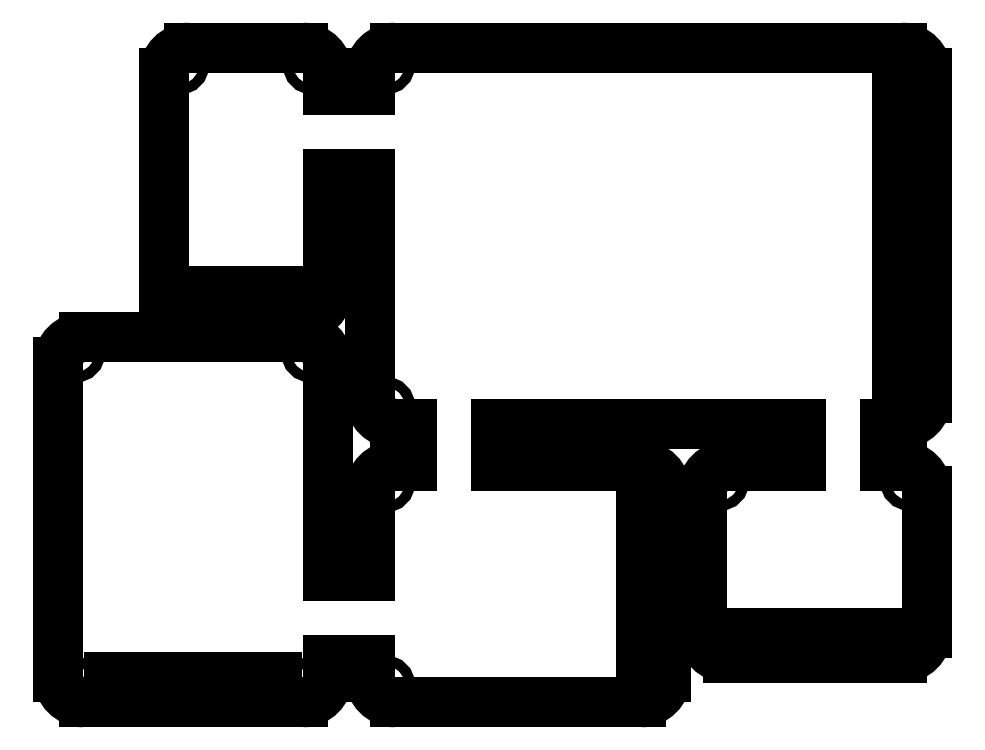
<metadata>
{"format":"dxf","ext":"dxf","renderer":"ezdxf+matplotlib","layout":"modelspace","background":"white","min_lineweight":24,"dpi":150}
</metadata>
<code>
0
SECTION
2
ENTITIES
0
CIRCLE
8
Sketch
10
-31.33
20
20.36
40
0.6
0
ARC
8
Sketch
10
30.13
20
-30.36
30
0
40
3
50
0
51
90
0
LINE
8
Sketch
10
33.13
20
-30.36
30
0
11
33.13
21
-47.26
31
0
0
ARC
8
Sketch
10
30.13
20
-47.26
30
0
40
3
50
-90
51
0
0
LINE
8
Sketch
10
30.13
20
-50.26
30
0
11
9.43
21
-50.26
31
0
0
ARC
8
Sketch
10
9.43
20
-47.26
30
0
40
3
50
180
51
-90
0
LINE
8
Sketch
10
6.43
20
-47.26
30
0
11
6.43
21
-30.36
31
0
0
ARC
8
Sketch
10
9.43
20
-30.36
30
0
40
3
50
90
51
180
0
LINE
8
Sketch
10
9.43
20
-27.36
30
0
11
18.13
21
-27.36
31
0
0
LINE
8
Sketch
10
18.13
20
-27.36
30
0
11
18.13
21
-22.36
31
0
0
LINE
8
Sketch
10
18.13
20
-22.36
30
0
11
-18.13
21
-22.36
31
0
0
LINE
8
Sketch
10
-18.13
20
-22.36
30
0
11
-18.13
21
-27.36
31
0
0
LINE
8
Sketch
10
-18.13
20
-27.36
30
0
11
-0.91
21
-27.36
31
0
0
ARC
8
Sketch
10
-0.91
20
-30.36
30
0
40
3
50
0
51
90
0
LINE
8
Sketch
10
2.09
20
-30.36
30
0
11
2.09
21
-52.52
31
0
0
ARC
8
Sketch
10
-0.91
20
-52.52
30
0
40
3
50
-90
51
0
0
LINE
8
Sketch
10
-30.13
20
-55.52
30
0
11
-0.91
21
-55.52
31
0
0
ARC
8
Sketch
10
-30.13
20
-52.52
30
0
40
3
50
-180
51
-90
0
LINE
8
Sketch
10
-33.13
20
-52.52
30
0
11
-33.13
21
-50.52
31
0
0
LINE
8
Sketch
10
-33.13
20
-50.52
30
0
11
-38.13
21
-50.52
31
0
0
LINE
8
Sketch
10
-38.13
20
-52.52
30
0
11
-38.13
21
-50.52
31
0
0
ARC
8
Sketch
10
-41.13
20
-52.52
30
0
40
3
50
-90
51
-6.532e-05
0
LINE
8
Sketch
10
-41.13
20
-55.52
30
0
11
-67.2
21
-55.52
31
0
0
ARC
8
Sketch
10
-67.2
20
-52.52
30
0
40
3
50
180
51
-90
0
LINE
8
Sketch
10
-70.2
20
-52.52
30
0
11
-70.2
21
-15.09
31
0
0
ARC
8
Sketch
10
-67.2
20
-15.09
30
0
40
3
50
90
51
180
0
LINE
8
Sketch
10
-67.2
20
-12.09
30
0
11
-41.13
21
-12.09
31
0
0
ARC
8
Sketch
10
-41.13
20
-15.09
30
0
40
3
50
0
51
90
0
LINE
8
Sketch
10
-38.13
20
-15.09
30
0
11
-38.13
21
-40.52
31
0
0
LINE
8
Sketch
10
-33.13
20
-40.52
30
0
11
-38.13
21
-40.52
31
0
0
LINE
8
Sketch
10
-33.13
20
-30.36
30
0
11
-33.13
21
-40.52
31
0
0
ARC
8
Sketch
10
-30.13
20
-30.36
30
0
40
3
50
90
51
180
0
LINE
8
Sketch
10
-28.13
20
-27.36
30
0
11
-30.13
21
-27.36
31
0
0
LINE
8
Sketch
10
-28.13
20
-22.36
30
0
11
-28.13
21
-27.36
31
0
0
LINE
8
Sketch
10
-30.13
20
-22.36
30
0
11
-28.13
21
-22.36
31
0
0
ARC
8
Sketch
10
-30.13
20
-19.36
30
0
40
3
50
180
51
-90
0
LINE
8
Sketch
10
-33.13
20
-17.86
30
0
11
-33.13
21
-19.36
31
0
0
LINE
8
Sketch
10
-33.13
20
7.36
30
0
11
-33.13
21
-17.86
31
0
0
LINE
8
Sketch
10
-33.13
20
7.36
30
0
11
-38.13
21
7.36
31
0
0
LINE
8
Sketch
10
-38.13
20
-6.59
30
0
11
-38.13
21
7.36
31
0
0
ARC
8
Sketch
10
-41.13
20
-6.59
30
0
40
3
50
-90
51
-1.696e-14
0
LINE
8
Sketch
10
-41.13
20
-9.59
30
0
11
-54.63
21
-9.59
31
0
0
ARC
8
Sketch
10
-54.63
20
-6.59
30
0
40
3
50
180
51
-90
0
LINE
8
Sketch
10
-57.63
20
-6.59
30
0
11
-57.63
21
19.36
31
0
0
ARC
8
Sketch
10
-54.63
20
19.36
30
0
40
3
50
90
51
180
0
LINE
8
Sketch
10
-54.63
20
22.36
30
0
11
-41.13
21
22.36
31
0
0
ARC
8
Sketch
10
-41.13
20
19.36
30
0
40
3
50
0
51
90
0
LINE
8
Sketch
10
-38.13
20
19.36
30
0
11
-38.13
21
17.36
31
0
0
LINE
8
Sketch
10
-38.13
20
17.36
30
0
11
-33.13
21
17.36
31
0
0
LINE
8
Sketch
10
-33.13
20
19.41
30
0
11
-33.13
21
17.36
31
0
0
ARC
8
Sketch
10
-30.13
20
19.36
30
0
40
3
50
90
51
179
0
LINE
8
Sketch
10
-30.13
20
22.36
30
0
11
30.13
21
22.36
31
0
0
ARC
8
Sketch
10
30.13
20
19.36
30
0
40
3
50
0
51
90
0
LINE
8
Sketch
10
33.13
20
19.36
30
0
11
33.13
21
-19.36
31
0
0
ARC
8
Sketch
10
30.13
20
-19.36
30
0
40
3
50
-90
51
0
0
LINE
8
Sketch
10
29.63
20
18.86
30
0
11
30.63
21
18.86
31
0
0
LINE
8
Sketch
10
30.63
20
18.86
30
0
11
30.63
21
-18.86
31
0
0
LINE
8
Sketch
10
30.63
20
-18.86
30
0
11
29.63
21
-18.86
31
0
0
LINE
8
Sketch
10
29.63
20
-18.86
30
0
11
29.63
21
18.86
31
0
0
CIRCLE
8
Sketch
10
-31.33
20
-20.36
40
0.6
0
CIRCLE
8
Sketch
10
31.33
20
20.36
40
0.6
0
CIRCLE
8
Sketch
10
31.33
20
-20.36
40
0.6
0
CIRCLE
8
Sketch
10
-31.33
20
-29.36
40
0.6
0
CIRCLE
8
Sketch
10
-31.33
20
-53.52
40
0.6
0
CIRCLE
8
Sketch
10
0.29
20
-29.36
40
0.6
0
CIRCLE
8
Sketch
10
0.29
20
-53.52
40
0.6
0
LINE
8
Sketch
10
-0.91
20
-30.56
30
0
11
0.09
21
-30.56
31
0
0
LINE
8
Sketch
10
0.09
20
-30.56
30
0
11
0.09
21
-52.32
31
0
0
LINE
8
Sketch
10
0.09
20
-52.32
30
0
11
-0.91
21
-52.32
31
0
0
LINE
8
Sketch
10
-0.91
20
-52.32
30
0
11
-0.91
21
-30.56
31
0
0
CIRCLE
8
Sketch
10
8.43
20
-48.46
40
0.6
0
CIRCLE
8
Sketch
10
31.13
20
-29.16
40
0.6
0
CIRCLE
8
Sketch
10
31.13
20
-48.46
40
0.6
0
CIRCLE
8
Sketch
10
8.43
20
-29.16
40
0.6
0
LINE
8
Sketch
10
28.13
20
-27.36
30
0
11
30.13
21
-27.36
31
0
0
LINE
8
Sketch
10
28.13
20
-22.36
30
0
11
28.13
21
-27.36
31
0
0
LINE
8
Sketch
10
28.13
20
-22.36
30
0
11
30.13
21
-22.36
31
0
0
LINE
8
Sketch
10
9.93
20
-47.26
30
0
11
29.63
21
-47.26
31
0
0
LINE
8
Sketch
10
29.63
20
-47.26
30
0
11
29.63
21
-48.46
31
0
0
LINE
8
Sketch
10
29.63
20
-48.46
30
0
11
9.93
21
-48.46
31
0
0
LINE
8
Sketch
10
9.93
20
-48.46
30
0
11
9.93
21
-47.26
31
0
0
LINE
8
Sketch
10
-54.13
20
-6.59
30
0
11
-41.63
21
-6.59
31
0
0
LINE
8
Sketch
10
-41.63
20
-6.59
30
0
11
-41.63
21
-7.59
31
0
0
LINE
8
Sketch
10
-41.63
20
-7.59
30
0
11
-54.13
21
-7.59
31
0
0
LINE
8
Sketch
10
-54.13
20
-7.59
30
0
11
-54.13
21
-6.59
31
0
0
CIRCLE
8
Sketch
10
-55.83
20
20.36
40
0.6
0
CIRCLE
8
Sketch
10
-39.93
20
-7.59
40
0.6
0
CIRCLE
8
Sketch
10
-55.83
20
-7.59
40
0.6
0
CIRCLE
8
Sketch
10
-39.93
20
20.36
40
0.6
0
LINE
8
Sketch
10
-64.17
20
-52.52
30
0
11
-44.16
21
-52.52
31
0
0
LINE
8
Sketch
10
-44.16
20
-52.52
30
0
11
-44.16
21
-53.52
31
0
0
LINE
8
Sketch
10
-44.16
20
-53.52
30
0
11
-64.17
21
-53.52
31
0
0
LINE
8
Sketch
10
-64.17
20
-53.52
30
0
11
-64.17
21
-52.52
31
0
0
CIRCLE
8
Sketch
10
-68.2
20
-13.89
40
0.6
0
CIRCLE
8
Sketch
10
-40.13
20
-13.89
40
0.6
0
CIRCLE
8
Sketch
10
-40.13
20
-53.72
40
0.6
0
CIRCLE
8
Sketch
10
-68.2
20
-53.72
40
0.6
0
ENDSEC
0
EOF

</code>
